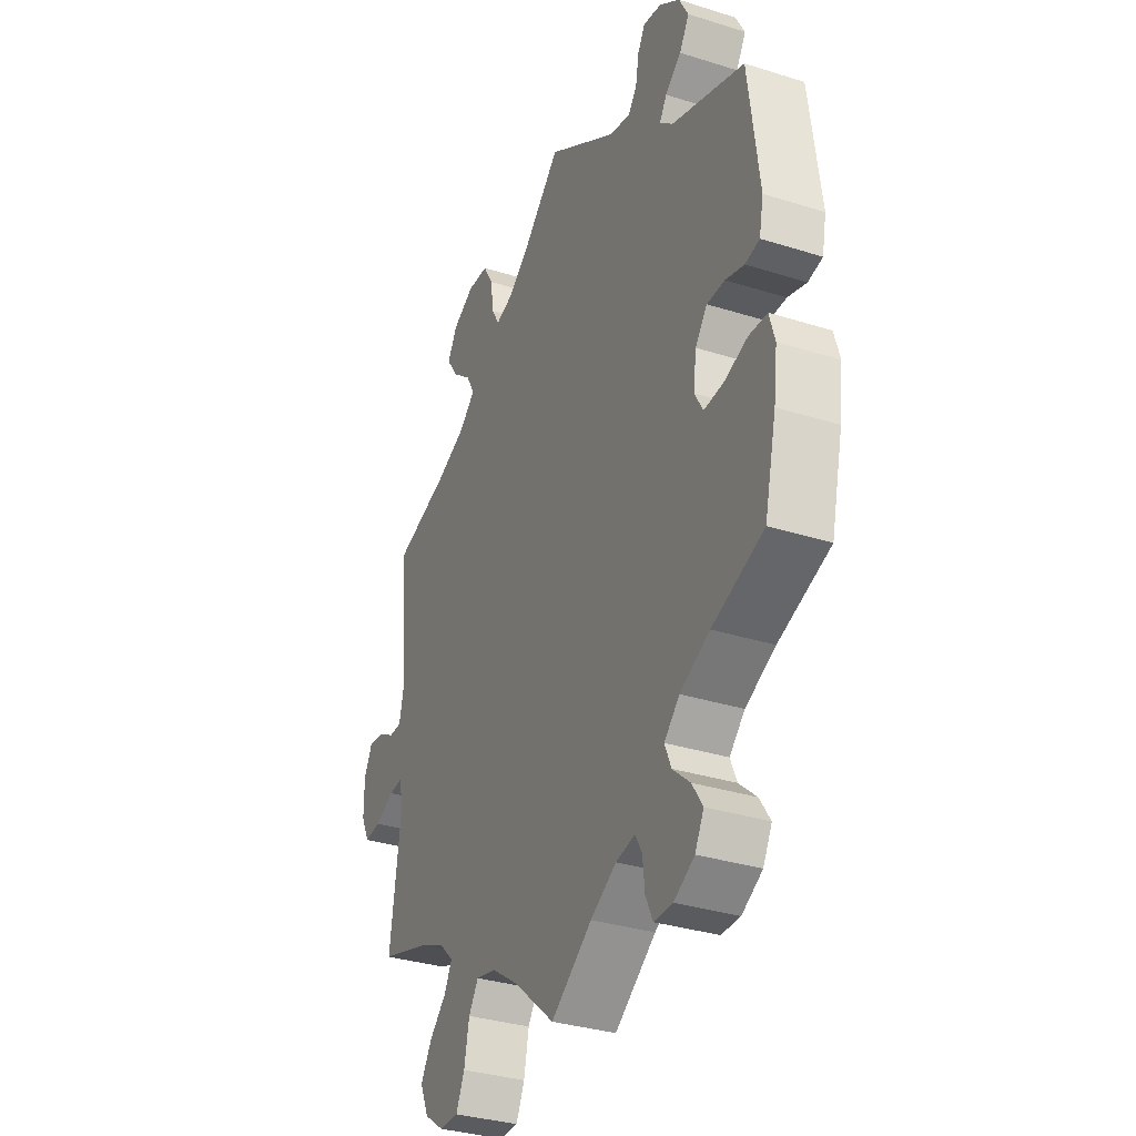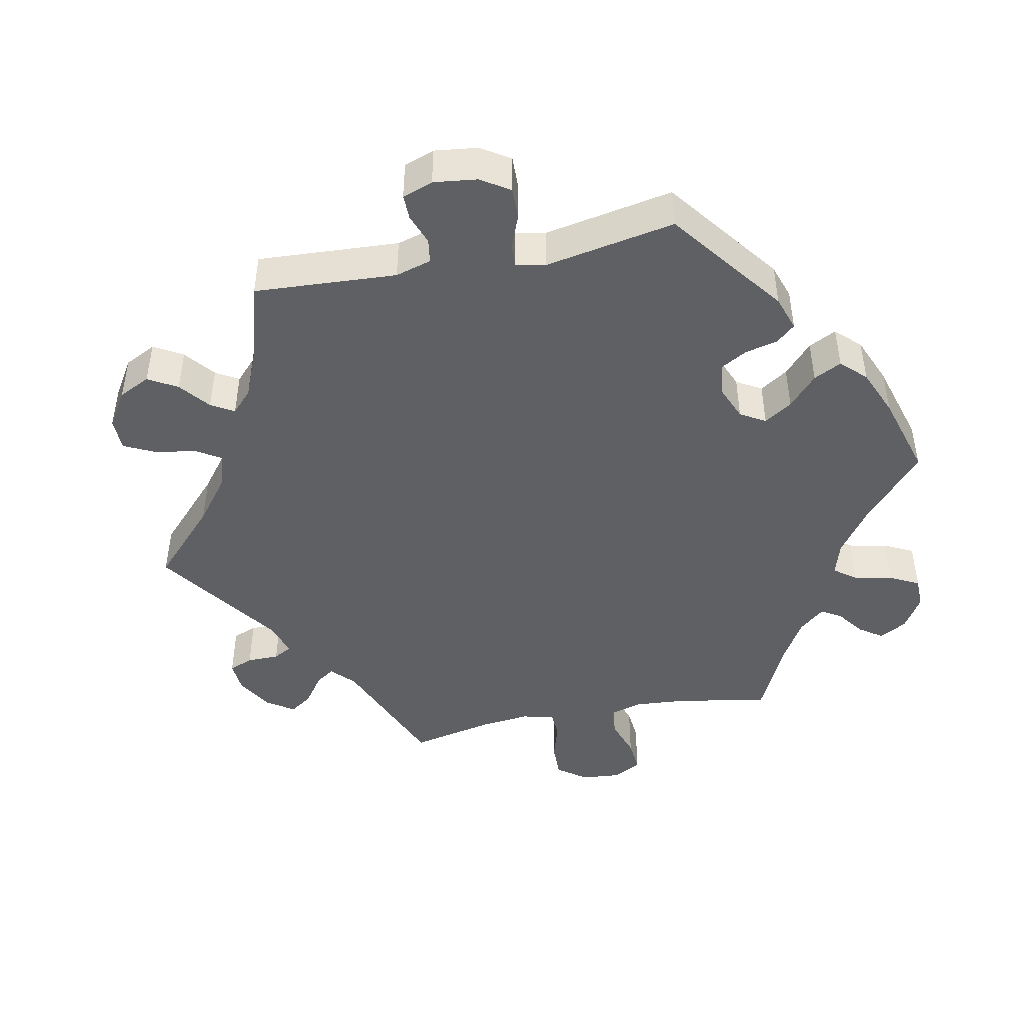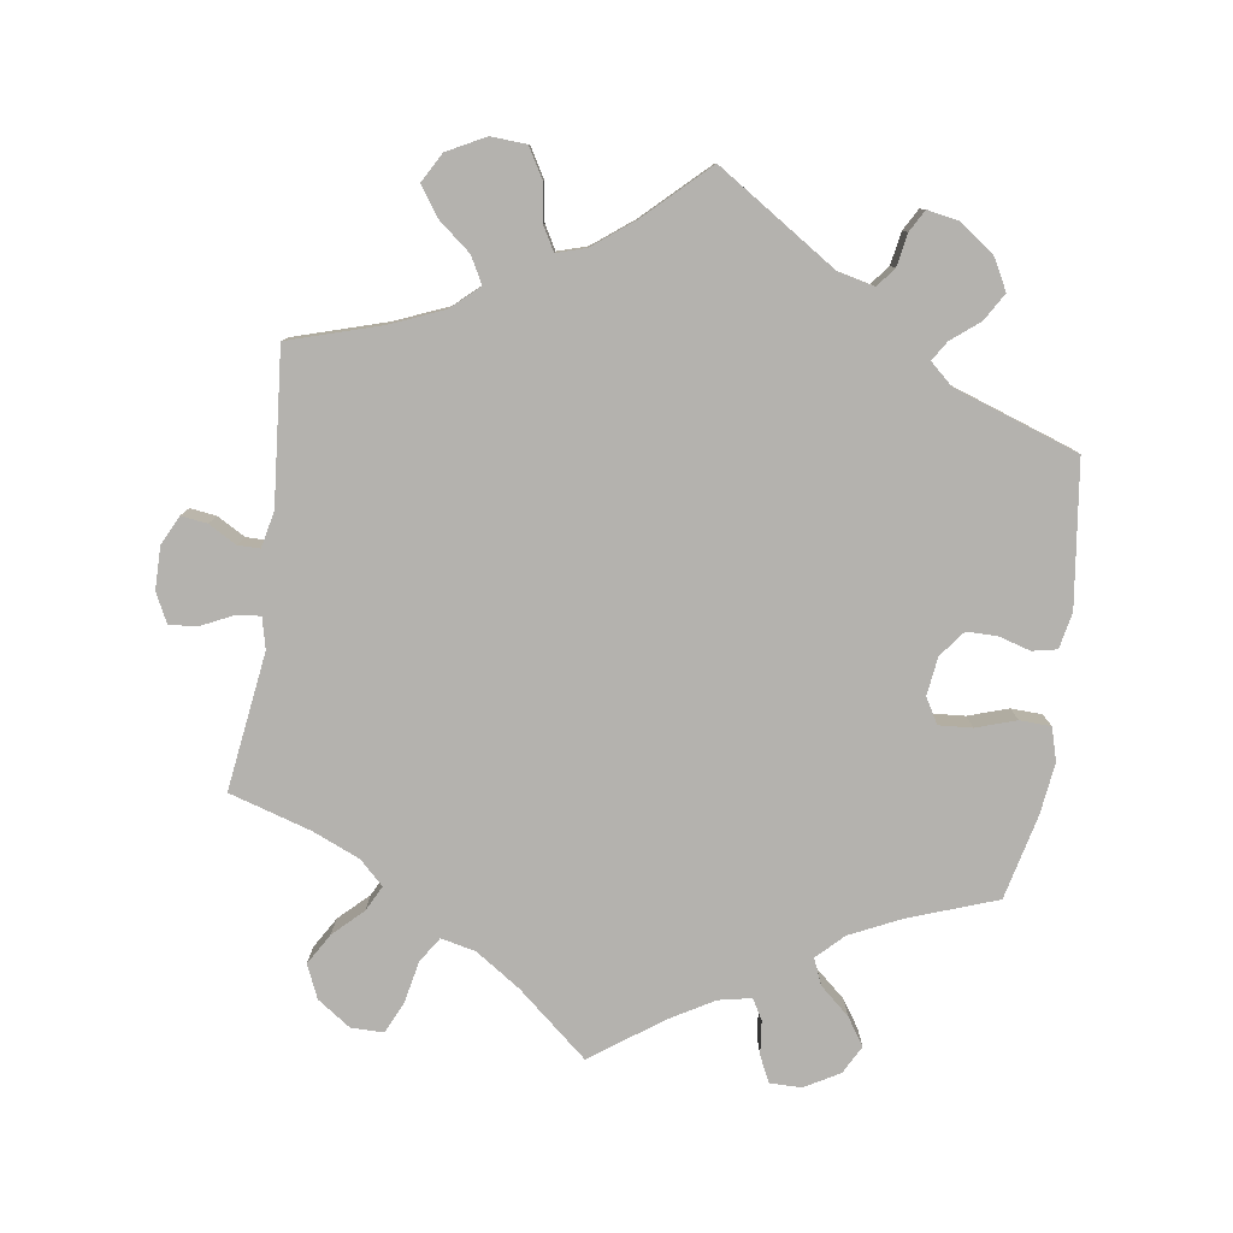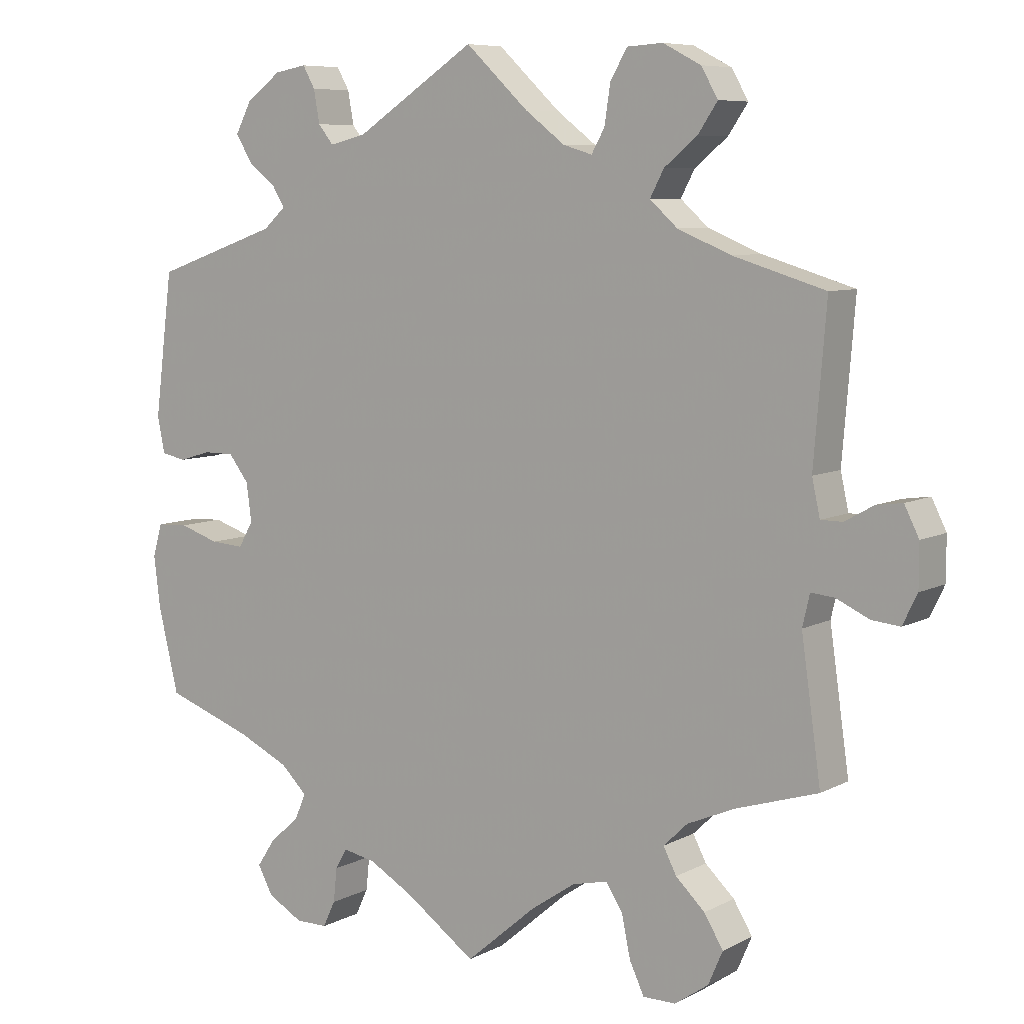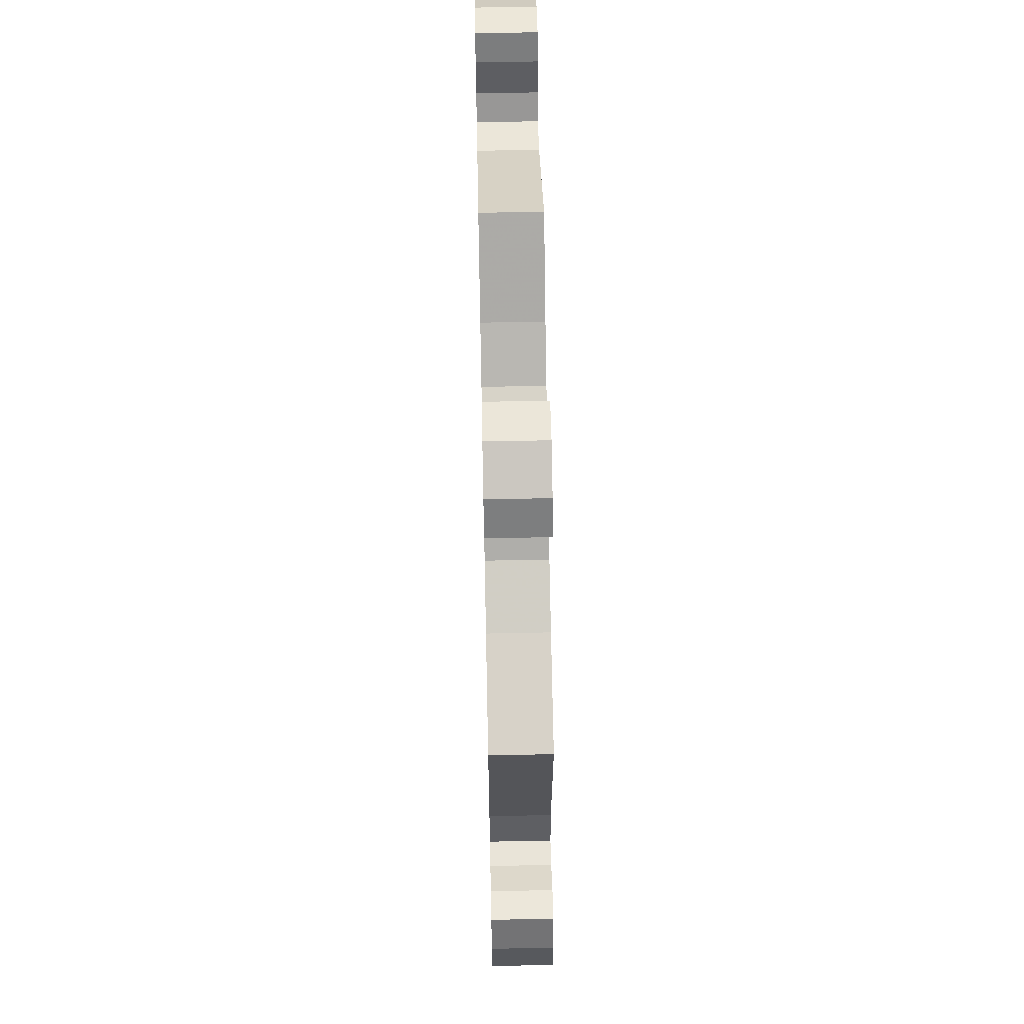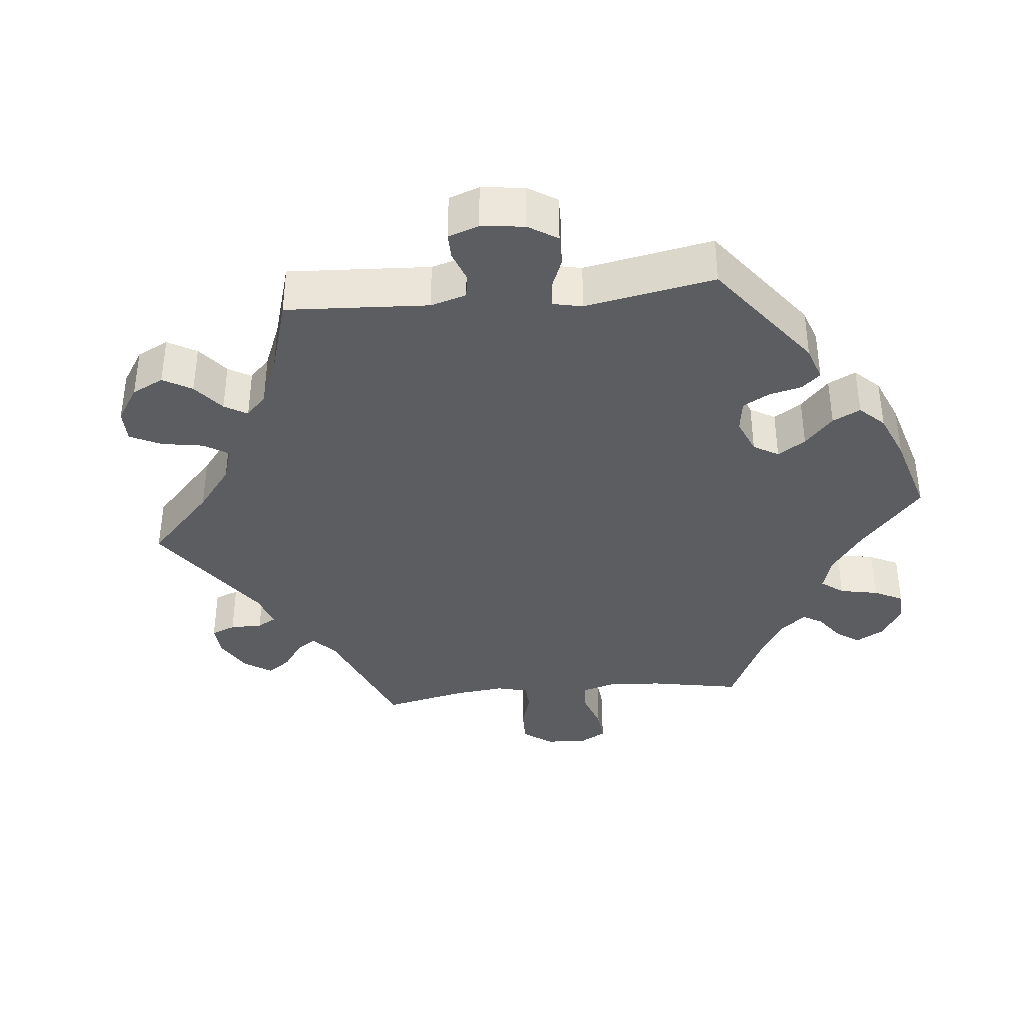
<metadata>
{"format":"obj","ext":"obj","renderer":"f3d","projection":"perspective","resolution":1024,"background":"white","views":[{"elev":-33.3,"azim":66.6,"up":"+Z"},{"elev":-44.8,"azim":41.3,"up":"+Y"},{"elev":-79.8,"azim":-8.1,"up":"+Y"},{"elev":7.5,"azim":-145.0,"up":"+Z"},{"elev":60.7,"azim":-91.2,"up":"+Z"},{"elev":-37.0,"azim":35.8,"up":"+Y"}]}
</metadata>
<code>
v -0.097 0.07 -0.495
v -0.159 0.07 -0.453
v -0.207 0.07 -0.442
v -0.23 0.07 -0.477
v -0.242 0.07 -0.535
v -0.262 0.07 -0.578
v -0.307 0.07 -0.578
v -0.353 0.07 -0.546
v -0.373 0.07 -0.5
v -0.347 0.07 -0.457
v -0.307 0.07 -0.419
v -0.289 0.07 -0.384
v -0.322 0.07 -0.352
v -0.387 0.07 -0.324
v -0.5 0.07 -0.289
v -0.473 0.07 -0.099
v -0.483 0.07 -0.056
v -0.515 0.07 -0.059
v -0.56 0.07 -0.08
v -0.599 0.07 -0.084
v -0.619 0.07 -0.043
v -0.619 0.07 0.016
v -0.599 0.07 0.056
v -0.563 0.07 0.051
v -0.524 0.07 0.029
v -0.494 0.07 0.029
v -0.483 0.07 0.079
v -0.5 0.07 0.289
v -0.374 0.07 0.327
v -0.301 0.07 0.357
v -0.263 0.07 0.391
v -0.282 0.07 0.427
v -0.327 0.07 0.464
v -0.354 0.07 0.504
v -0.331 0.07 0.544
v -0.279 0.07 0.571
v -0.23 0.07 0.568
v -0.207 0.07 0.528
v -0.199 0.07 0.475
v -0.181 0.07 0.443
v -0.141 0.07 0.455
v -0.086 0.07 0.497
v 0 0.07 0.578
v 0.165 0.07 0.47
v 0.215 0.07 0.458
v 0.236 0.07 0.484
v 0.244 0.07 0.529
v 0.261 0.07 0.559
v 0.305 0.07 0.551
v 0.353 0.07 0.515
v 0.375 0.07 0.473
v 0.352 0.07 0.435
v 0.314 0.07 0.405
v 0.297 0.07 0.378
v 0.328 0.07 0.35
v 0.5 0.07 0.29
v 0.525 0.07 0.093
v 0.515 0.07 0.043
v 0.481 0.07 0.036
v 0.437 0.07 0.049
v 0.395 0.07 0.049
v 0.367 0.07 0.013
v 0.36 0.07 -0.04
v 0.38 0.07 -0.075
v 0.426 0.07 -0.072
v 0.481 0.07 -0.054
v 0.524 0.07 -0.056
v 0.537 0.07 -0.101
v 0.528 0.07 -0.172
v 0.5 0.07 -0.289
v 0.379 0.07 -0.332
v 0.309 0.07 -0.365
v 0.273 0.07 -0.4
v 0.288 0.07 -0.436
v 0.329 0.07 -0.472
v 0.354 0.07 -0.51
v 0.333 0.07 -0.549
v 0.285 0.07 -0.576
v 0.241 0.07 -0.576
v 0.224 0.07 -0.54
v 0.219 0.07 -0.493
v 0.203 0.07 -0.465
v 0.158 0.07 -0.474
v 0.097 0.07 -0.509
v 0 0.07 -0.578
v -0.097 0 -0.495
v -0.159 0 -0.453
v -0.207 0 -0.442
v -0.23 0 -0.477
v -0.242 0 -0.535
v -0.262 0 -0.578
v -0.307 0 -0.578
v -0.353 0 -0.546
v -0.373 0 -0.5
v -0.347 0 -0.457
v -0.307 0 -0.419
v -0.289 0 -0.384
v -0.322 0 -0.352
v -0.387 0 -0.324
v -0.5 0 -0.289
v -0.473 0 -0.099
v -0.483 0 -0.056
v -0.515 0 -0.059
v -0.56 0 -0.08
v -0.599 0 -0.084
v -0.619 0 -0.043
v -0.619 0 0.016
v -0.599 0 0.056
v -0.563 0 0.051
v -0.524 0 0.029
v -0.494 0 0.029
v -0.483 0 0.079
v -0.5 0 0.289
v -0.374 0 0.327
v -0.301 0 0.357
v -0.263 0 0.391
v -0.282 0 0.427
v -0.327 0 0.464
v -0.354 0 0.504
v -0.331 0 0.544
v -0.279 0 0.571
v -0.23 0 0.568
v -0.207 0 0.528
v -0.199 0 0.475
v -0.181 0 0.443
v -0.141 0 0.455
v -0.086 0 0.497
v 0 0 0.578
v 0.165 0 0.47
v 0.215 0 0.458
v 0.236 0 0.484
v 0.244 0 0.529
v 0.261 0 0.559
v 0.305 0 0.551
v 0.353 0 0.515
v 0.375 0 0.473
v 0.352 0 0.435
v 0.314 0 0.405
v 0.297 0 0.378
v 0.328 0 0.35
v 0.5 0 0.29
v 0.525 0 0.093
v 0.515 0 0.043
v 0.481 0 0.036
v 0.437 0 0.049
v 0.395 0 0.049
v 0.367 0 0.013
v 0.36 0 -0.04
v 0.38 0 -0.075
v 0.426 0 -0.072
v 0.481 0 -0.054
v 0.524 0 -0.056
v 0.537 0 -0.101
v 0.528 0 -0.172
v 0.5 0 -0.289
v 0.379 0 -0.332
v 0.309 0 -0.365
v 0.273 0 -0.4
v 0.288 0 -0.436
v 0.329 0 -0.472
v 0.354 0 -0.51
v 0.333 0 -0.549
v 0.285 0 -0.576
v 0.241 0 -0.576
v 0.224 0 -0.54
v 0.219 0 -0.493
v 0.203 0 -0.465
v 0.158 0 -0.474
v 0.097 0 -0.509
v 0 0 -0.578
f 84 85 1
f 83 84 1 2
f 82 83 2 3
f 78 79 80 81
f 78 81 82
f 77 78 82
f 74 75 76 77
f 73 74 77 82
f 72 73 82 3
f 68 69 70 71
f 68 71 72 3
f 65 66 67 68
f 64 65 68 3
f 57 58 59 60
f 55 56 57 60
f 54 55 60 61
f 50 51 52 53
f 50 53 54
f 49 50 54
f 46 47 48 49
f 45 46 49 54
f 44 45 54 61
f 42 43 44 61
f 36 37 38 39
f 36 39 40
f 35 36 40
f 32 33 34 35
f 31 32 35 40
f 30 31 40 41
f 27 28 29
f 26 27 29 30
f 22 23 24 25
f 22 25 26
f 21 22 26
f 18 19 20 21
f 17 18 21 26
f 16 17 26 30
f 14 15 16 30
f 8 9 10 11
f 8 11 12
f 7 8 12
f 4 5 6 7
f 3 4 7 12
f 63 64 3 12
f 41 42 61 62
f 13 14 30 41
f 41 62 63
f 12 13 41 63
f 86 170 169
f 87 86 169 168
f 88 87 168 167
f 166 165 164 163
f 167 166 163
f 167 163 162
f 162 161 160 159
f 167 162 159 158
f 88 167 158 157
f 156 155 154 153
f 88 157 156 153
f 153 152 151 150
f 88 153 150 149
f 145 144 143 142
f 145 142 141 140
f 146 145 140 139
f 138 137 136 135
f 139 138 135
f 139 135 134
f 134 133 132 131
f 139 134 131 130
f 146 139 130 129
f 146 129 128 127
f 124 123 122 121
f 125 124 121
f 125 121 120
f 120 119 118 117
f 125 120 117 116
f 126 125 116 115
f 114 113 112
f 115 114 112 111
f 110 109 108 107
f 111 110 107
f 111 107 106
f 106 105 104 103
f 111 106 103 102
f 115 111 102 101
f 115 101 100 99
f 96 95 94 93
f 97 96 93
f 97 93 92
f 92 91 90 89
f 97 92 89 88
f 97 88 149 148
f 147 146 127 126
f 126 115 99 98
f 148 147 126
f 148 126 98 97
f 1 86 87 2
f 2 87 88 3
f 3 88 89 4
f 4 89 90 5
f 5 90 91 6
f 6 91 92 7
f 7 92 93 8
f 8 93 94 9
f 9 94 95 10
f 10 95 96 11
f 11 96 97 12
f 12 97 98 13
f 13 98 99 14
f 14 99 100 15
f 15 100 101 16
f 16 101 102 17
f 17 102 103 18
f 18 103 104 19
f 19 104 105 20
f 20 105 106 21
f 21 106 107 22
f 22 107 108 23
f 23 108 109 24
f 24 109 110 25
f 25 110 111 26
f 26 111 112 27
f 27 112 113 28
f 28 113 114 29
f 29 114 115 30
f 30 115 116 31
f 31 116 117 32
f 32 117 118 33
f 33 118 119 34
f 34 119 120 35
f 35 120 121 36
f 36 121 122 37
f 37 122 123 38
f 38 123 124 39
f 39 124 125 40
f 40 125 126 41
f 41 126 127 42
f 42 127 128 43
f 43 128 129 44
f 44 129 130 45
f 45 130 131 46
f 46 131 132 47
f 47 132 133 48
f 48 133 134 49
f 49 134 135 50
f 50 135 136 51
f 51 136 137 52
f 52 137 138 53
f 53 138 139 54
f 54 139 140 55
f 55 140 141 56
f 56 141 142 57
f 57 142 143 58
f 58 143 144 59
f 59 144 145 60
f 60 145 146 61
f 61 146 147 62
f 62 147 148 63
f 63 148 149 64
f 64 149 150 65
f 65 150 151 66
f 66 151 152 67
f 67 152 153 68
f 68 153 154 69
f 69 154 155 70
f 70 155 156 71
f 71 156 157 72
f 72 157 158 73
f 73 158 159 74
f 74 159 160 75
f 75 160 161 76
f 76 161 162 77
f 77 162 163 78
f 78 163 164 79
f 79 164 165 80
f 80 165 166 81
f 81 166 167 82
f 82 167 168 83
f 83 168 169 84
f 84 169 170 85
f 85 170 86 1

</code>
